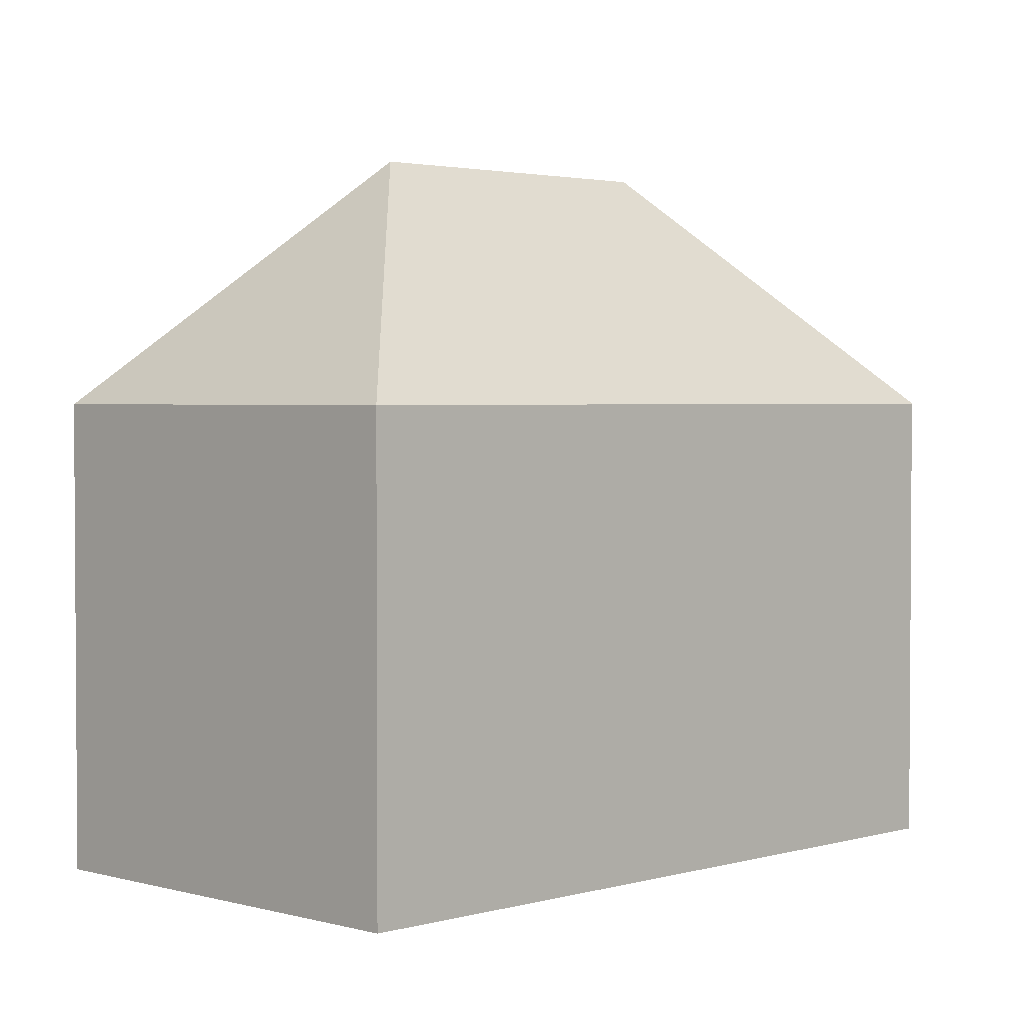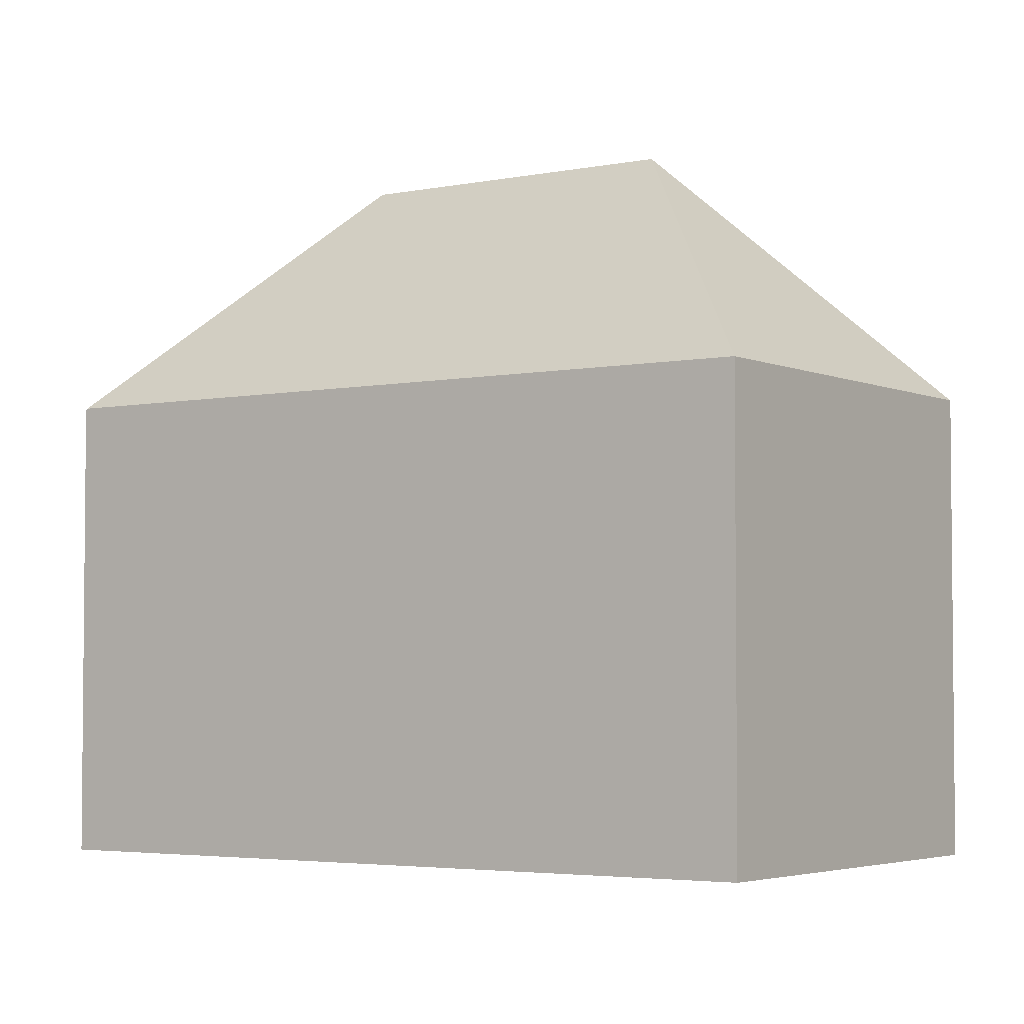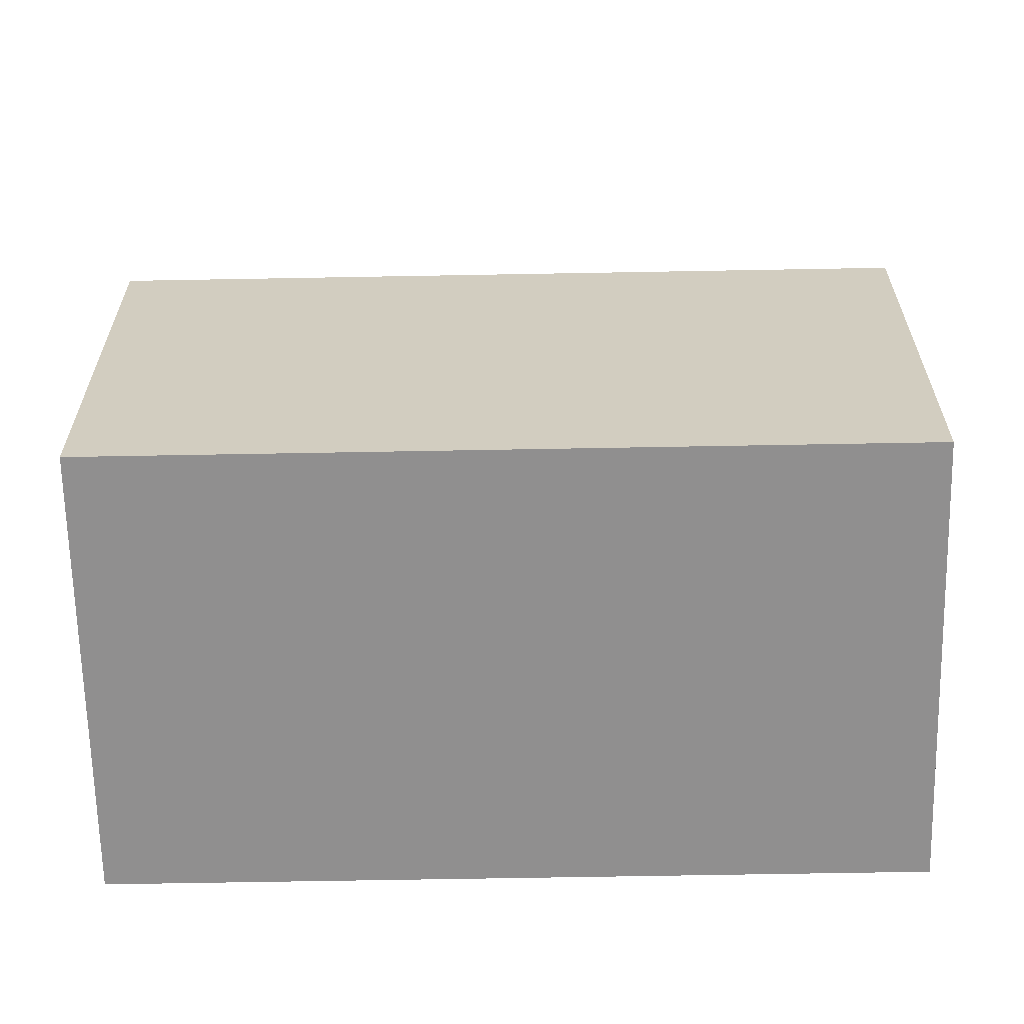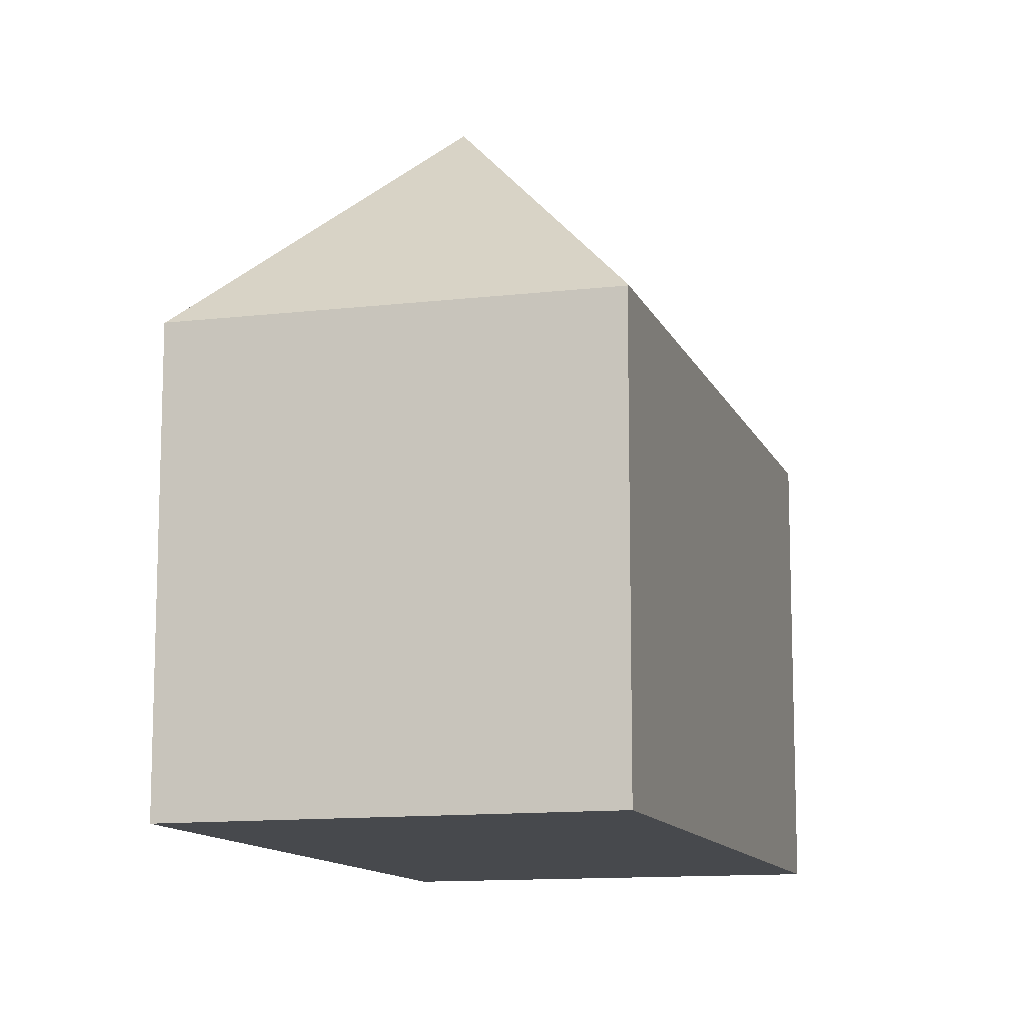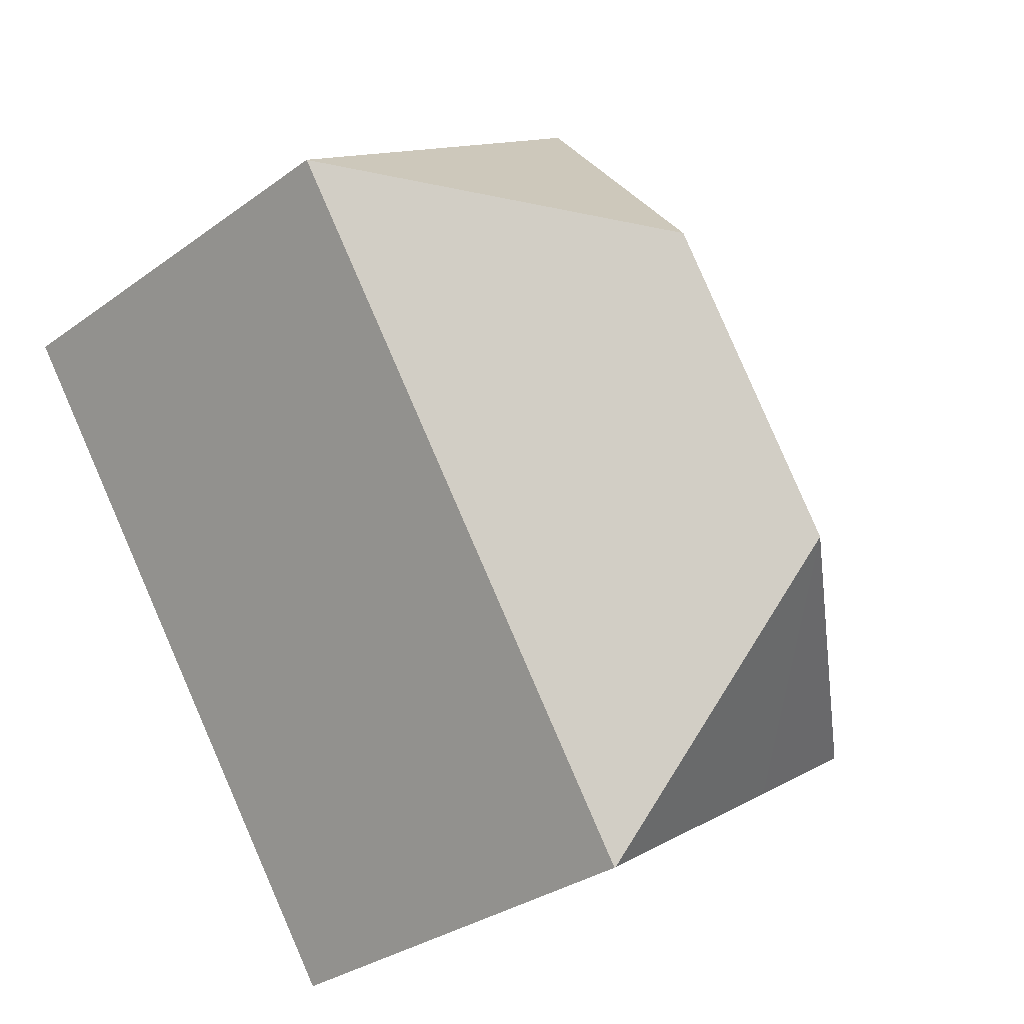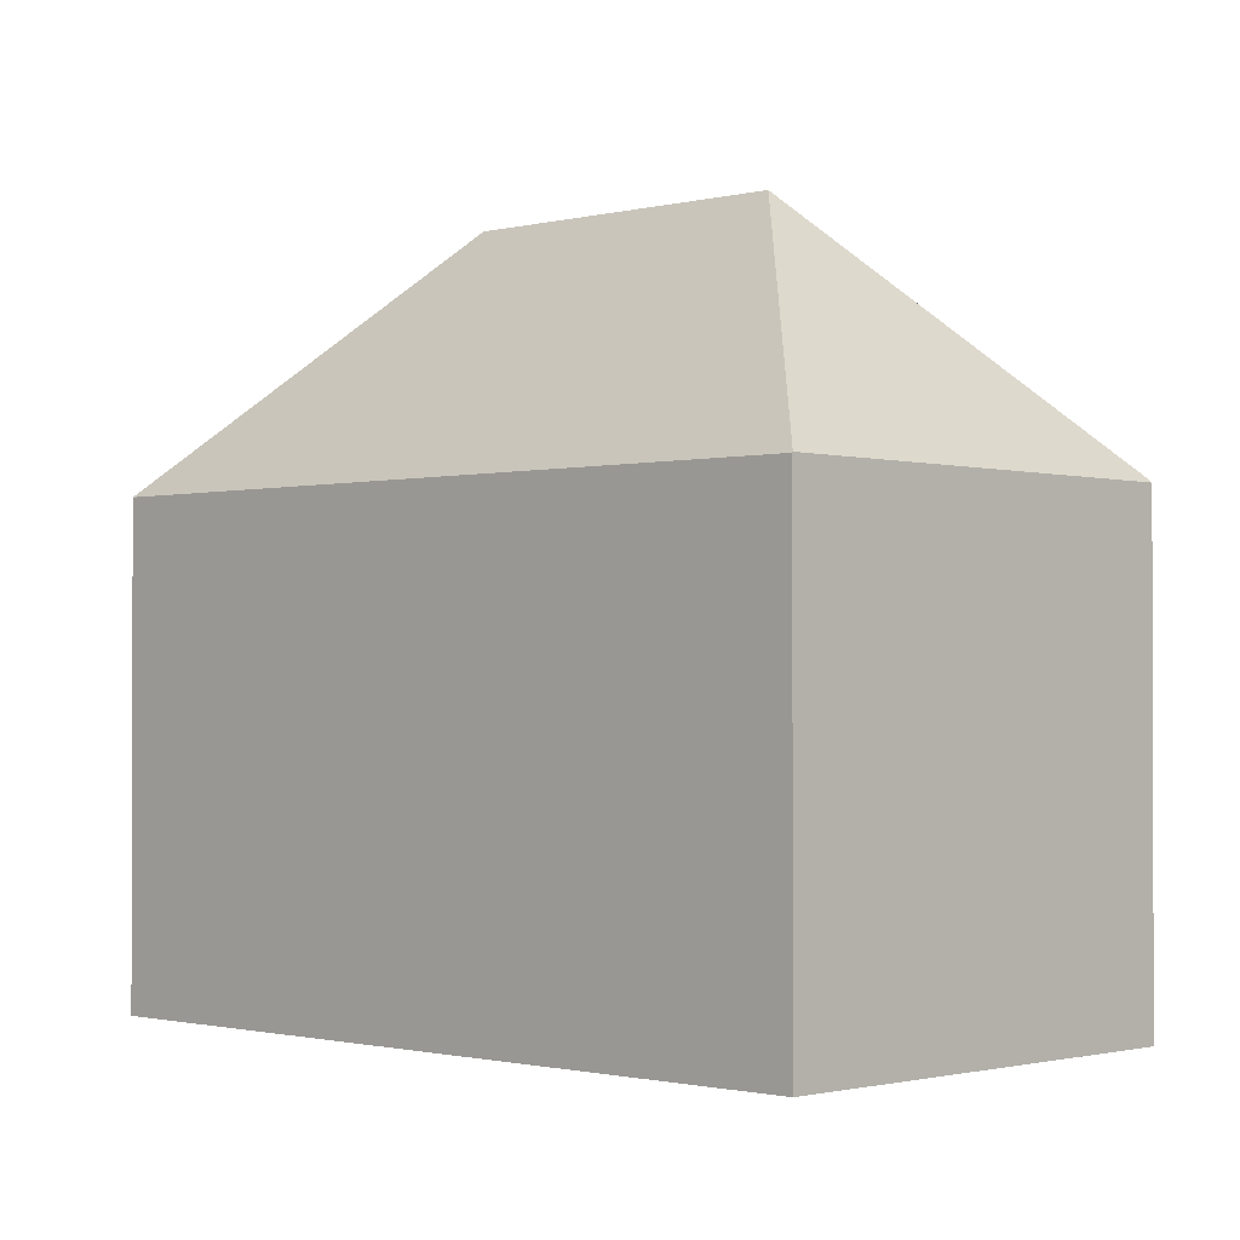
<metadata>
{"format":"obj","ext":"obj","renderer":"f3d","projection":"perspective","resolution":1024,"background":"white","views":[{"elev":2.5,"azim":78.4,"up":"+Y"},{"elev":-3.7,"azim":-21.6,"up":"+Y"},{"elev":-65.4,"azim":-55.2,"up":"+Y"},{"elev":-12.0,"azim":-130.0,"up":"+Y"},{"elev":-31.4,"azim":135.8,"up":"+Z"},{"elev":-1.1,"azim":168.2,"up":"+Y"}]}
</metadata>
<code>
v  3.063 10.84 -2.019
v  7.232 16.46 1.468
v  8.663 10.88 -5.711
v  0.02 10.86 0.03
v  0 10.82 6.624e-16
v  11.69 16.46 8.137
v  10.25 10.86 15.34
v  18.9 10.86 9.573
v  11.15 10.86 -2.019
v  8.677 10.86 -5.72
v  8.677 3.502e-16 -5.72
v  0 0 0
v  8.663 3.497e-16 -5.711
v  3.063 1.236e-16 -2.019
v  10.25 -9.395e-16 15.34
v  0.02 -1.837e-18 0.03
v  18.9 -5.862e-16 9.573
v  11.15 1.236e-16 -2.019
g defaultobject
f 1 2 3
f 2 1 4
f 4 1 5
f 6 4 7
f 4 6 2
f 6 7 8
f 9 6 8
f 6 9 2
f 2 9 3
f 3 9 10
f 10 1 3
f 1 10 11
f 1 11 5
f 5 11 12
f 12 11 13
f 12 13 14
f 5 7 4
f 7 5 12
f 7 12 15
f 15 12 16
f 15 8 7
f 8 15 17
f 9 11 10
f 11 9 8
f 11 8 18
f 18 8 17
f 14 16 12
f 16 14 15
f 15 14 13
f 15 13 11
f 15 11 18
f 15 18 17

</code>
